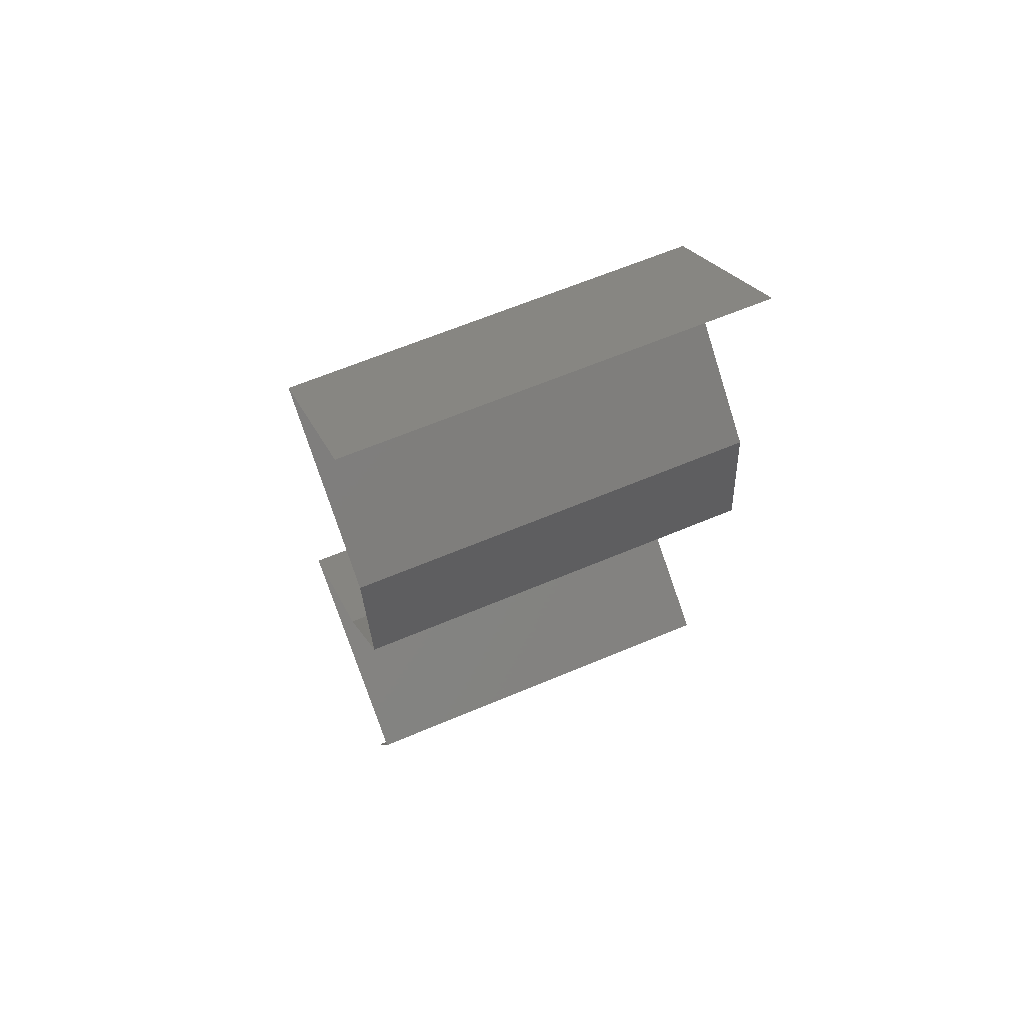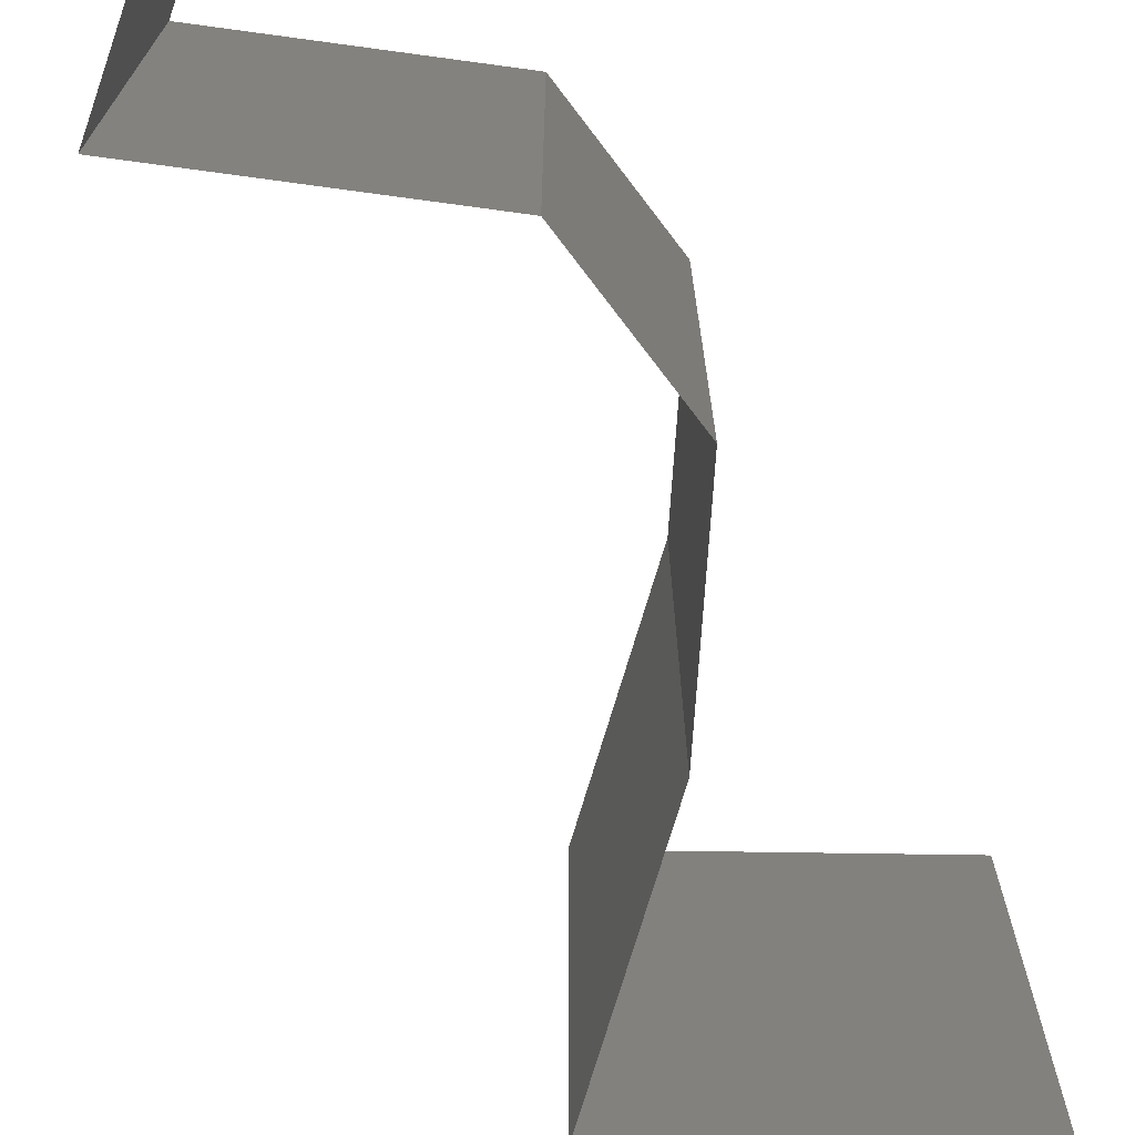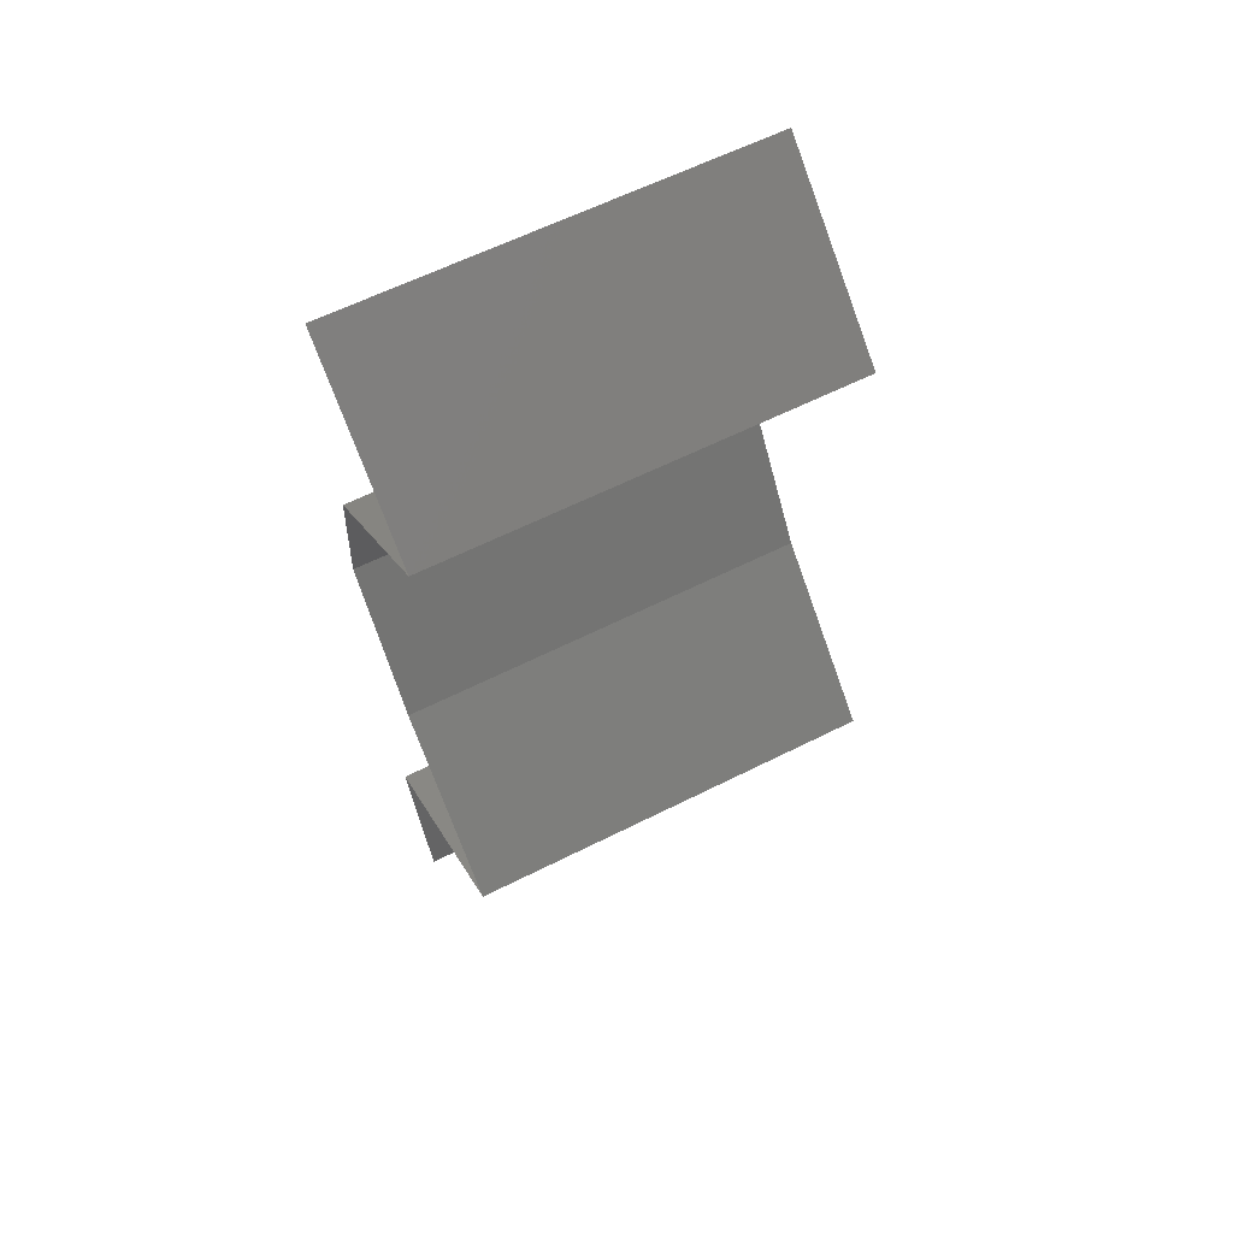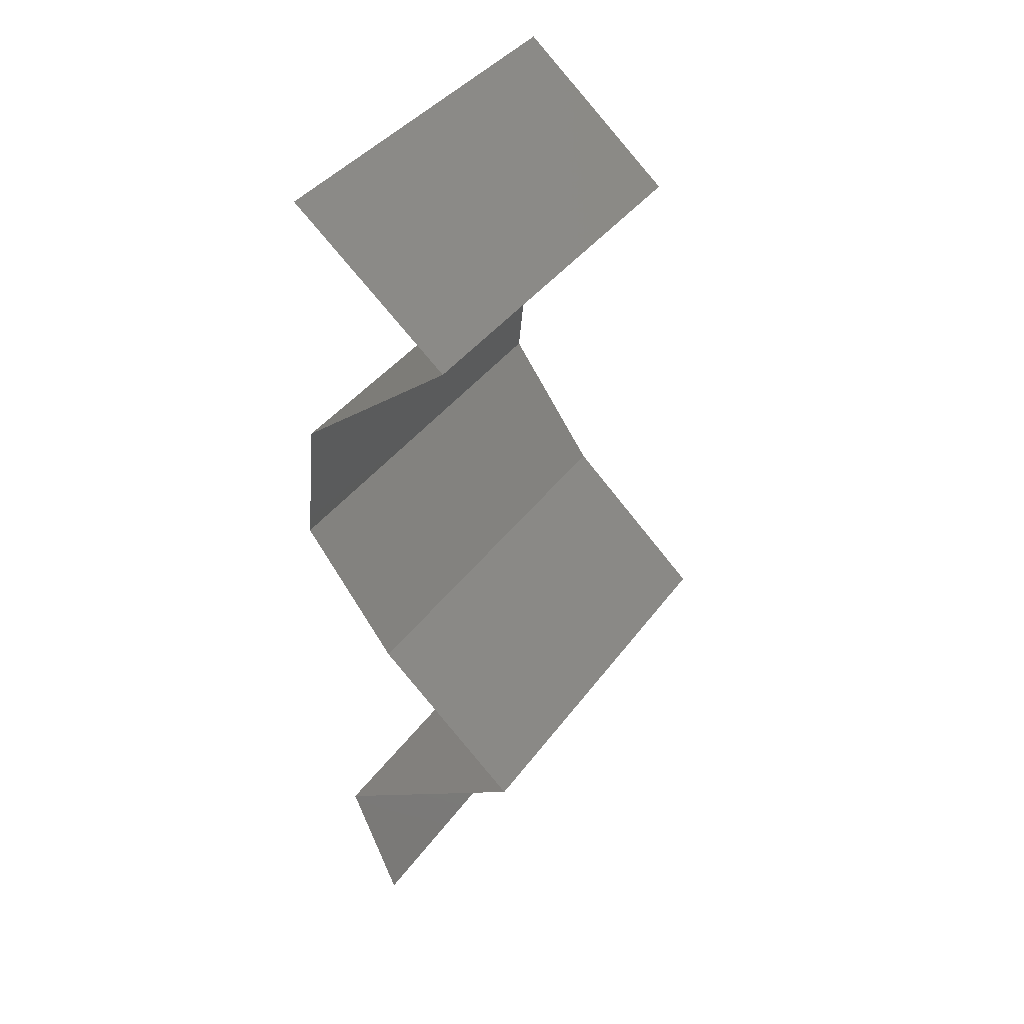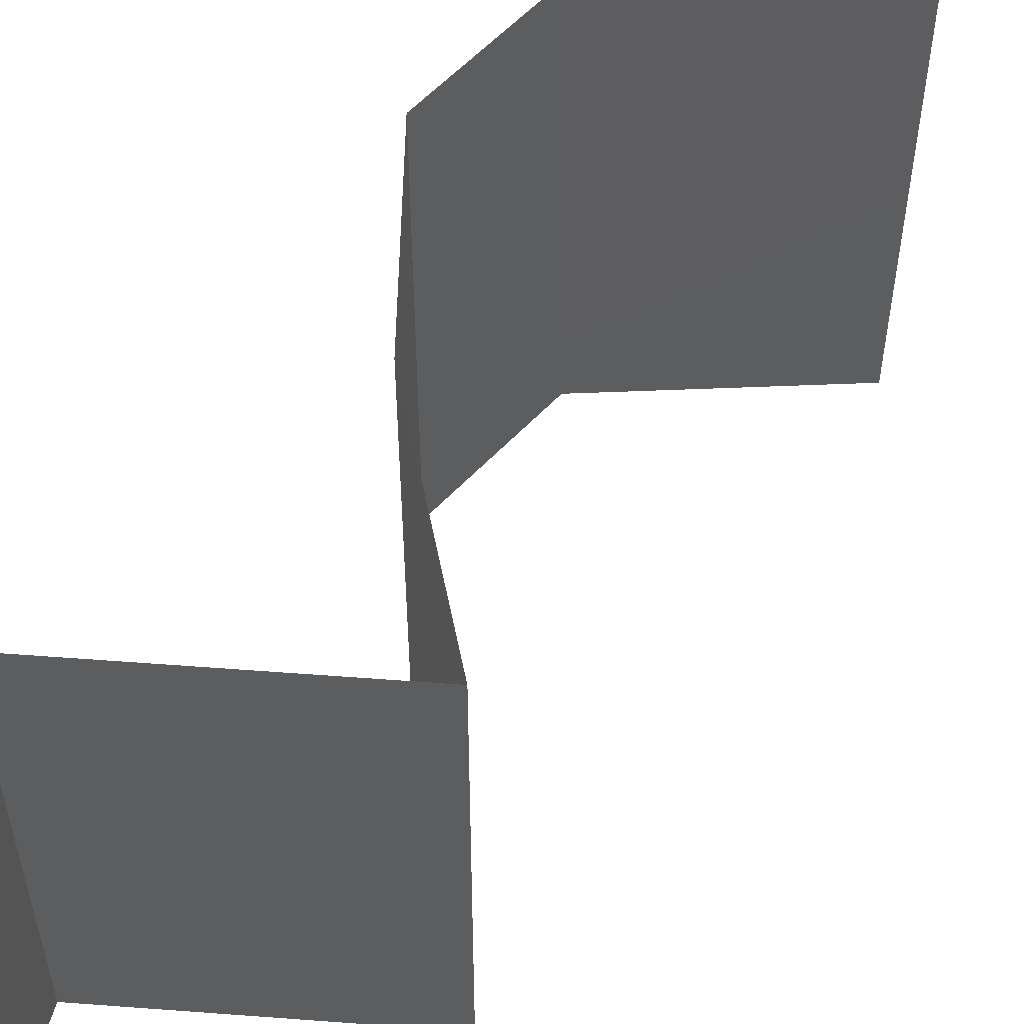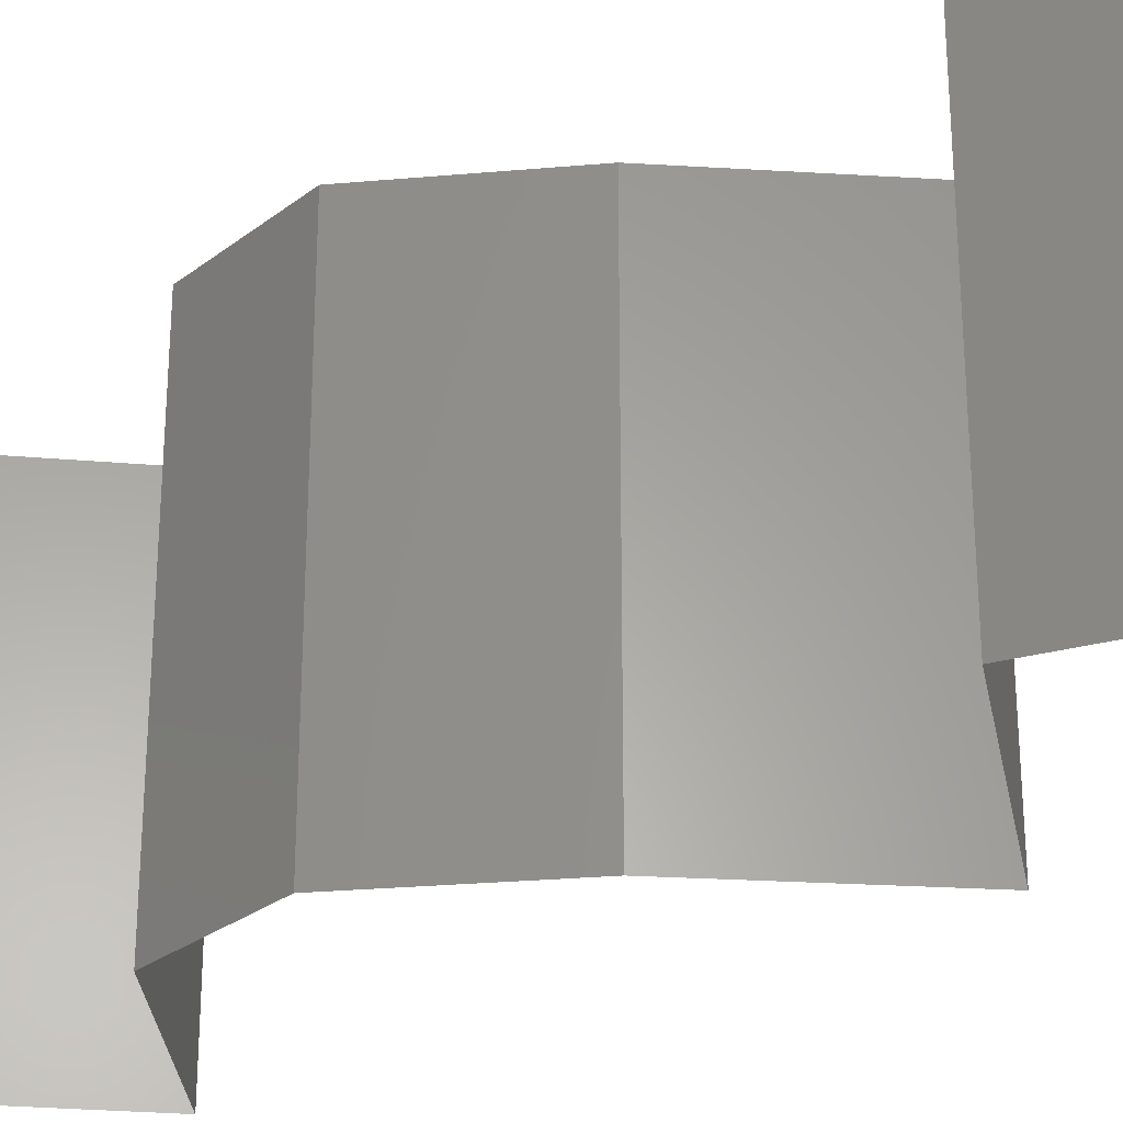
<metadata>
{"format":"stl","ext":"stl","renderer":"f3d","projection":"perspective","resolution":1024,"background":"white","views":[{"elev":64.0,"azim":-113.0,"up":"+Y"},{"elev":-73.8,"azim":-148.6,"up":"+Z"},{"elev":61.6,"azim":62.9,"up":"+Y"},{"elev":39.3,"azim":32.2,"up":"+Y"},{"elev":57.7,"azim":36.7,"up":"+Z"},{"elev":-28.4,"azim":-47.1,"up":"+Z"}]}
</metadata>
<code>
# stl→obj: 38 verts, 56 faces
v 0.03391 0.05102 0.02
v 0.03391 0.05102 0.01
v 0.03774 0.04783 0.015
v 0.04158 0.04464 0
v 0.04158 0.04464 0.01
v 0.03774 0.04783 0.005
v 0.03391 0.05102 0
v 0.04158 0.04464 0.02
v 0.03374 0.03826 0
v 0.03766 0.04145 0.005
v 0.03374 0.03826 0.02
v 0.03766 0.04145 0.015
v 0.03374 0.03826 0.01
v 0.03309 0.03188 0
v 0.03341 0.03507 0.005
v 0.03309 0.03188 0.01
v 0.03341 0.03507 0.015
v 0.03309 0.03188 0.02
v 0.03535 0.0287 0.015
v 0.03762 0.02551 0
v 0.03762 0.02551 0.01
v 0.03535 0.0287 0.005
v 0.03762 0.02551 0.02
v 0.04473 0.01913 0
v 0.04473 0.01913 0.01
v 0.04117 0.02232 0.005
v 0.04117 0.02232 0.015
v 0.04473 0.01913 0.02
v 0.03461 0.01275 0
v 0.03967 0.01594 0.00602
v 0.03461 0.01275 0.02
v 0.03967 0.01594 0.01408
v 0.03461 0.01275 0.01
v 0.03699 0.006377 0.01
v 0.0358 0.009565 0.005
v 0.0358 0.009565 0.015
v 0.03699 0.006377 0
v 0.03699 0.006377 0.02
f 1 2 3
f 4 5 6
f 2 7 6
f 5 8 3
f 7 4 6
f 8 1 3
f 5 2 6
f 2 5 3
f 4 9 10
f 11 8 12
f 8 5 12
f 9 13 10
f 5 4 10
f 13 11 12
f 12 5 10
f 13 12 10
f 9 14 15
f 13 16 17
f 18 11 17
f 16 13 15
f 13 9 15
f 11 13 17
f 14 16 15
f 16 18 17
f 18 16 19
f 20 21 22
f 16 14 22
f 21 23 19
f 16 21 19
f 21 16 22
f 14 20 22
f 23 18 19
f 24 25 26
f 23 21 27
f 21 20 26
f 25 28 27
f 25 21 26
f 20 24 26
f 28 23 27
f 21 25 27
f 24 29 30
f 31 28 32
f 29 33 30
f 28 25 32
f 30 33 32
f 33 31 32
f 25 30 32
f 25 24 30
f 34 33 35
f 33 34 36
f 29 37 35
f 38 31 36
f 33 29 35
f 31 33 36
f 37 34 35
f 34 38 36

</code>
